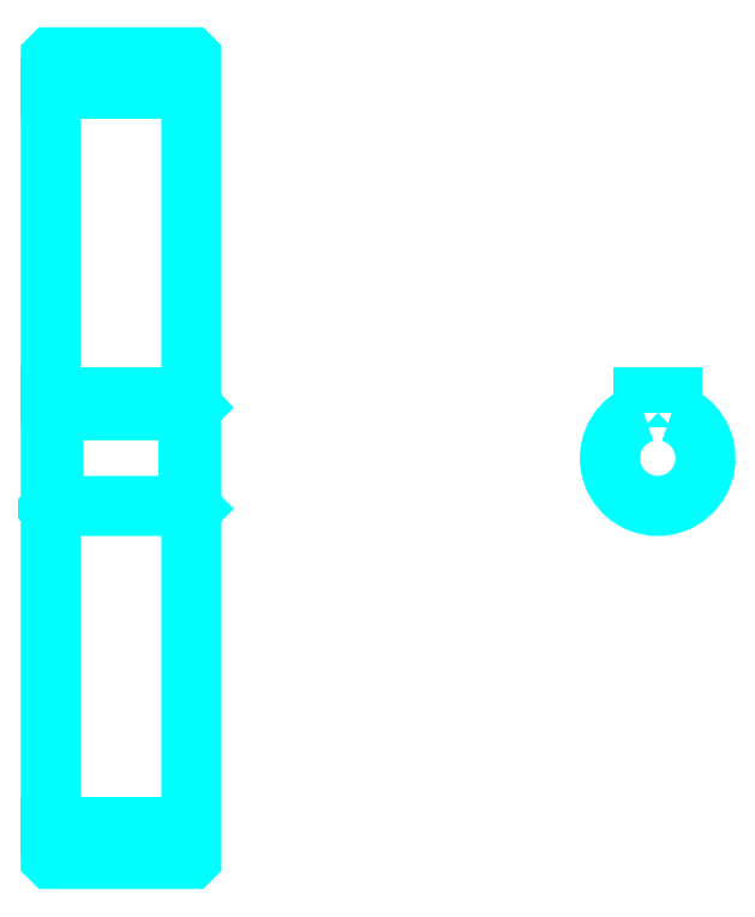
<metadata>
{"format":"dxf","ext":"dxf","renderer":"ezdxf+matplotlib","layout":"modelspace","background":"white","min_lineweight":24,"dpi":150}
</metadata>
<code>
0
SECTION
2
ENTITIES
0
LINE
8
0
10
141.2
20
190
30
0
11
166.2
21
190
31
0
0
LINE
8
0
10
141.2
20
58.77
30
0
11
166.2
21
58.77
31
0
0
LINE
8
0
10
166.2
20
133.4
30
0
11
165.7
21
132.9
31
0
0
LINE
8
0
10
166.2
20
115.4
30
0
11
165.7
21
115.9
31
0
0
LINE
8
0
10
141.2
20
115.4
30
0
11
141.7
21
115.9
31
0
0
POLYLINE
8
0
66
1
10
0
20
0
30
0
70
2
0
VERTEX
8
0
10
141.2
20
115.4
30
0
70
0
0
VERTEX
8
0
10
141.2
20
53.24
30
0
70
0
0
VERTEX
8
0
10
141.3
20
53.14
30
0
70
0
0
VERTEX
8
0
10
166.1
20
53.14
30
0
70
0
0
VERTEX
8
0
10
166.2
20
53.24
30
0
70
0
0
VERTEX
8
0
10
166.2
20
195.5
30
0
70
0
0
VERTEX
8
0
10
166.1
20
195.6
30
0
70
0
0
VERTEX
8
0
10
141.3
20
195.6
30
0
70
0
0
VERTEX
8
0
10
141.2
20
195.5
30
0
70
0
0
VERTEX
8
0
10
141.2
20
115.4
30
0
70
0
0
SEQEND
8
0
0
POLYLINE
8
0
66
1
10
0
20
0
30
0
70
2
0
VERTEX
8
0
10
141.2
20
133.4
30
0
70
0
0
VERTEX
8
0
10
141.7
20
132.9
30
0
70
0
0
VERTEX
8
0
10
141.7
20
115.9
30
0
70
0
0
VERTEX
8
0
10
165.7
20
115.9
30
0
70
0
0
VERTEX
8
0
10
165.7
20
132.9
30
0
70
0
0
VERTEX
8
0
10
141.7
20
132.9
30
0
70
0
0
SEQEND
8
0
0
ARC
8
0
10
249.1
20
124.4
30
0
40
8.5
50
107.1
51
72.9
0
POLYLINE
8
0
66
1
10
0
20
0
30
0
70
2
0
VERTEX
8
0
10
251.6
20
132.5
30
0
70
0
0
VERTEX
8
0
10
251.6
20
135.2
30
0
70
0
0
VERTEX
8
0
10
246.6
20
135.2
30
0
70
0
0
VERTEX
8
0
10
246.6
20
132.5
30
0
70
0
0
SEQEND
8
0
0
LINE
8
0
10
141.2
20
135.2
30
0
11
166.2
21
135.2
31
0
0
ENDSEC
0
EOF

</code>
